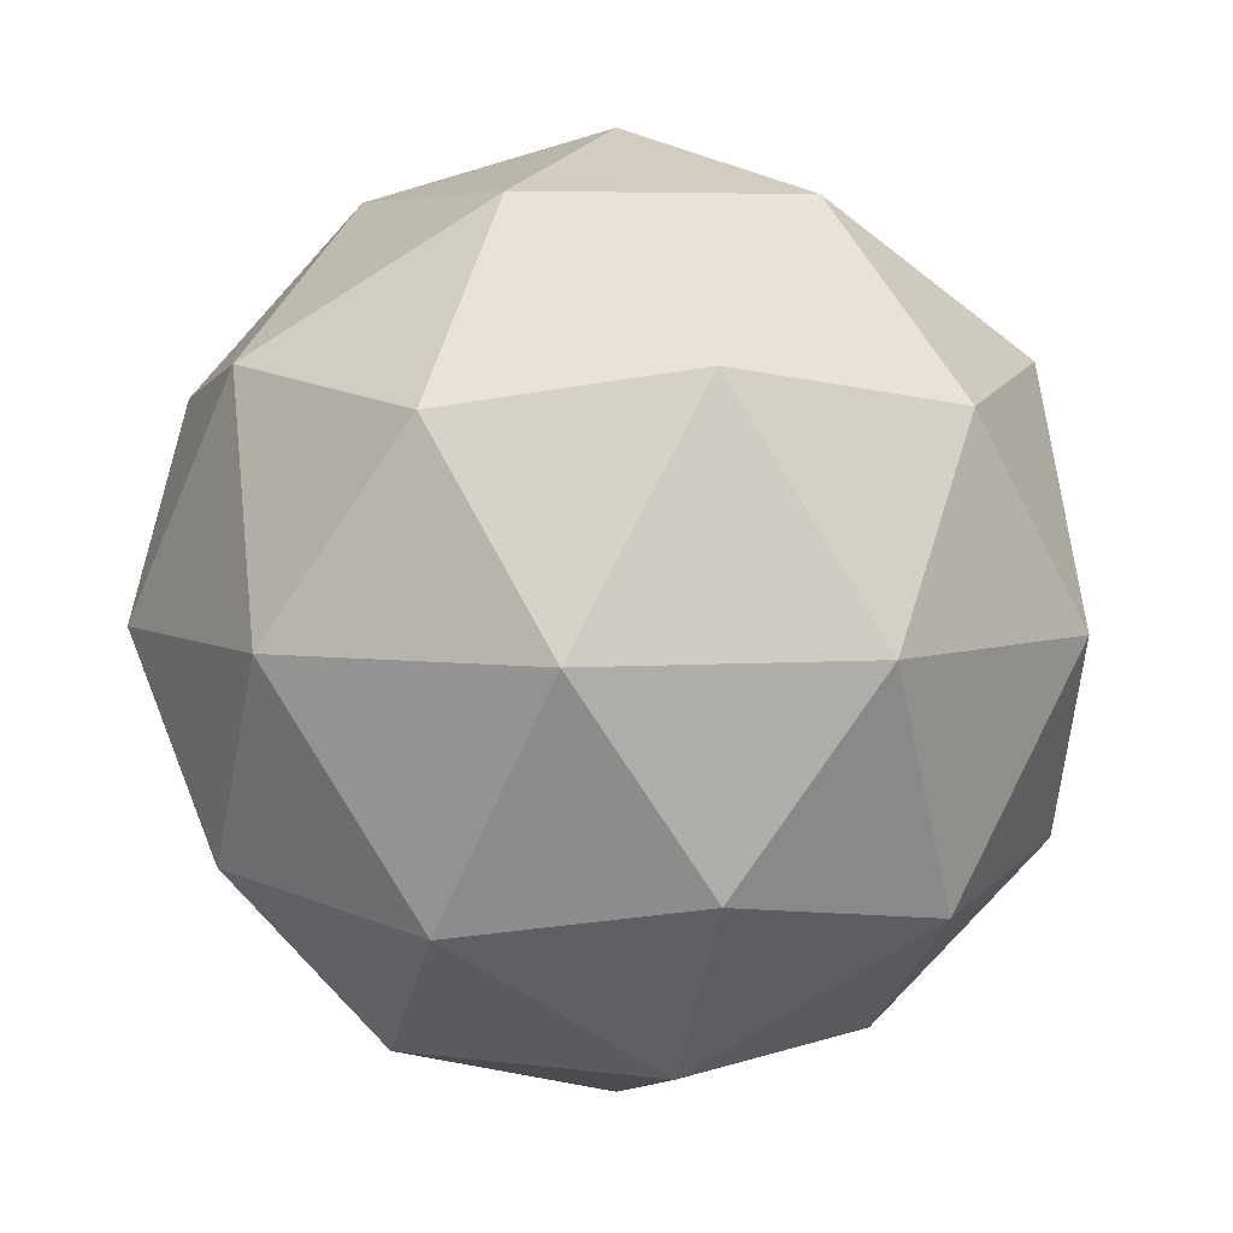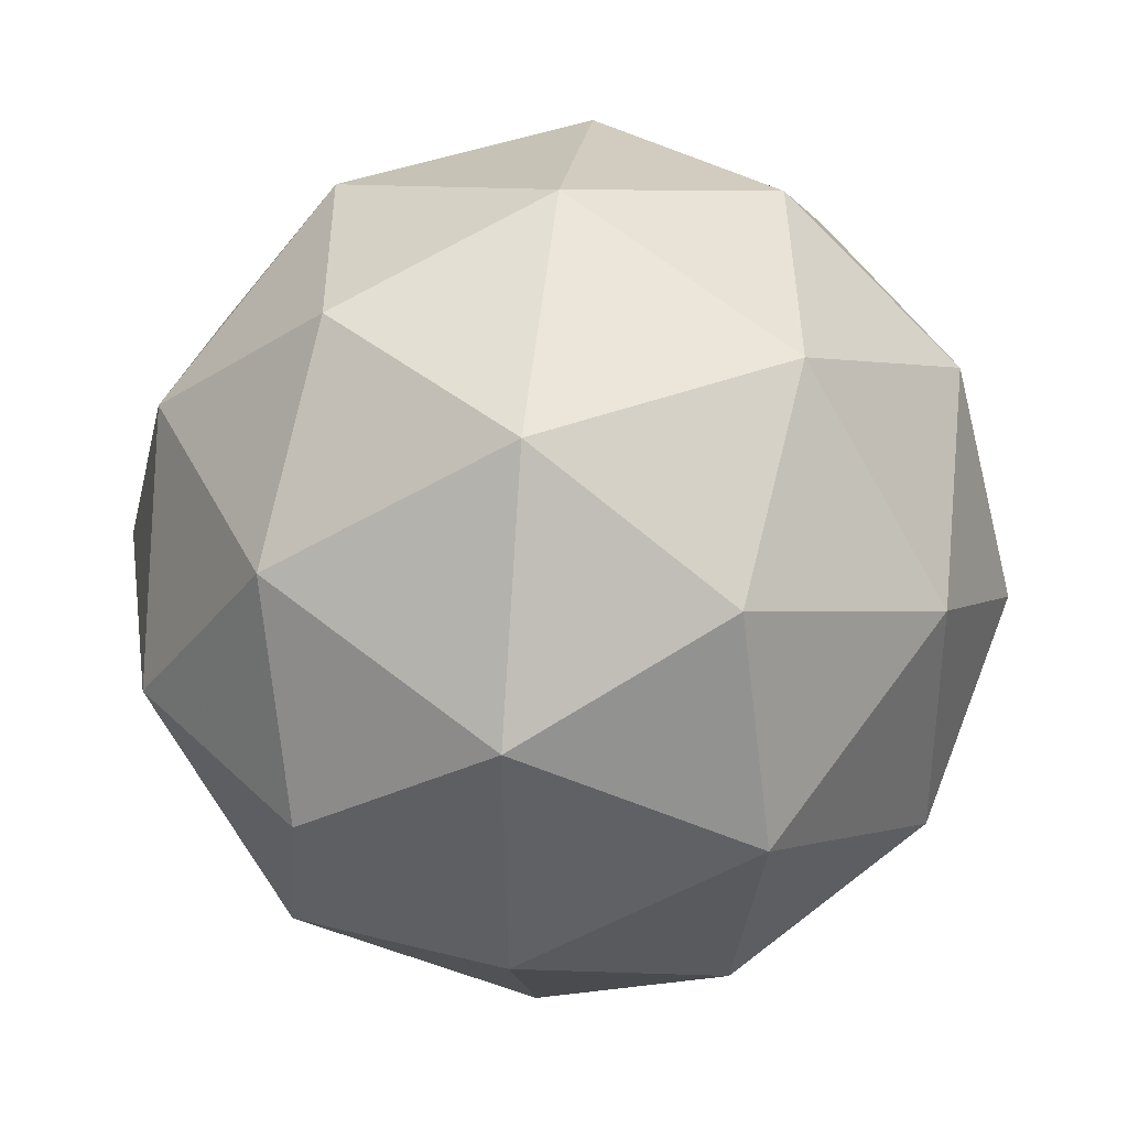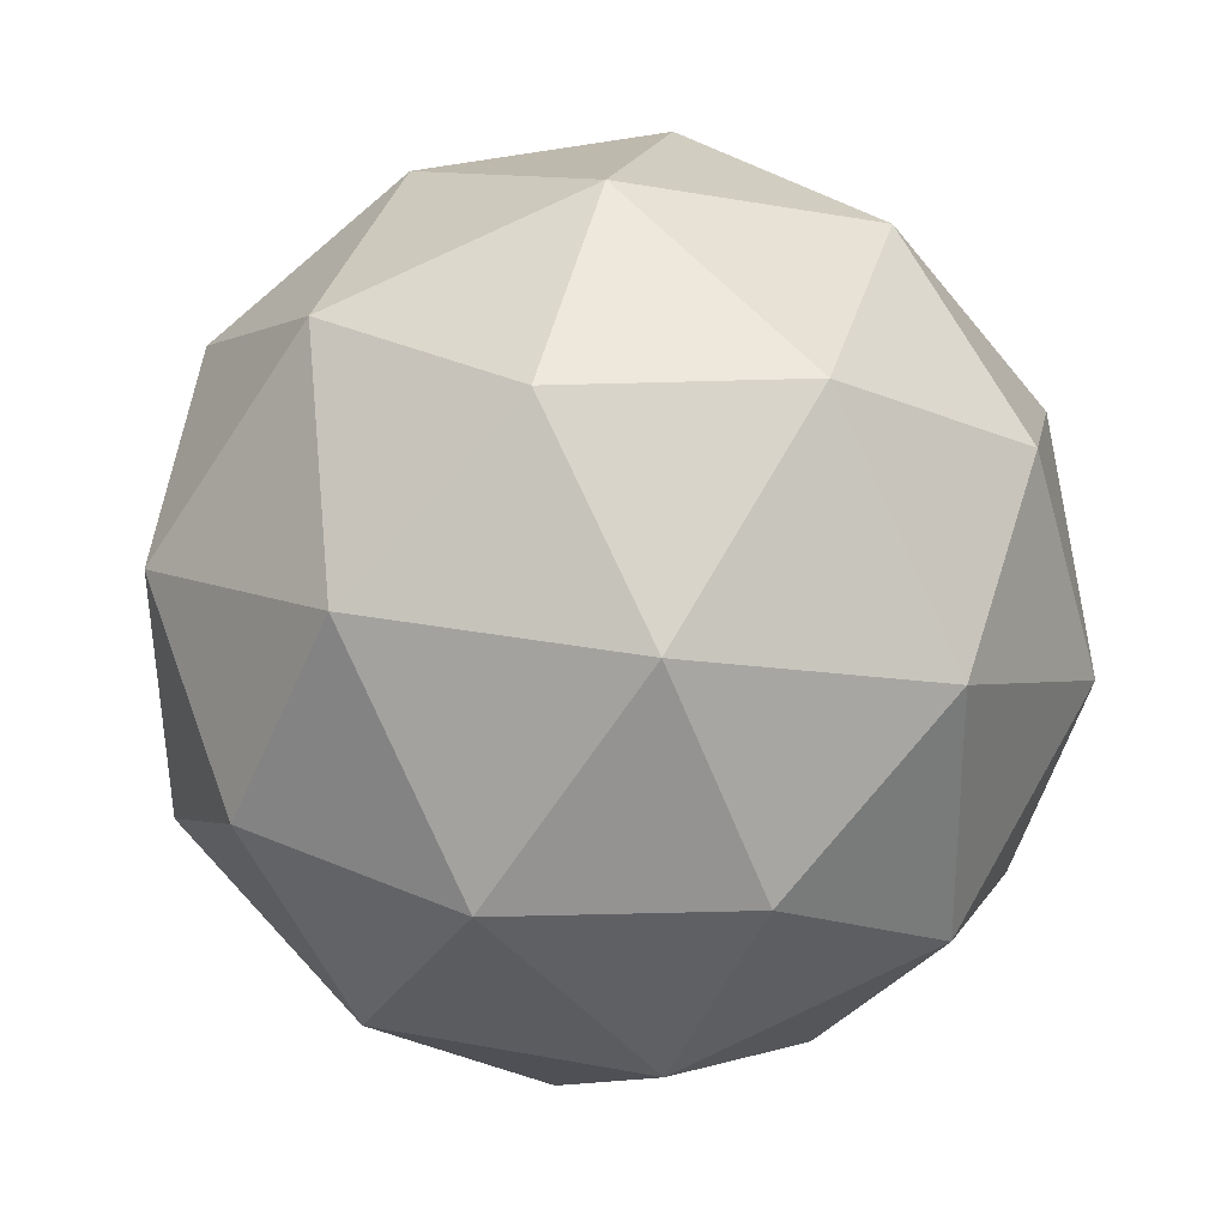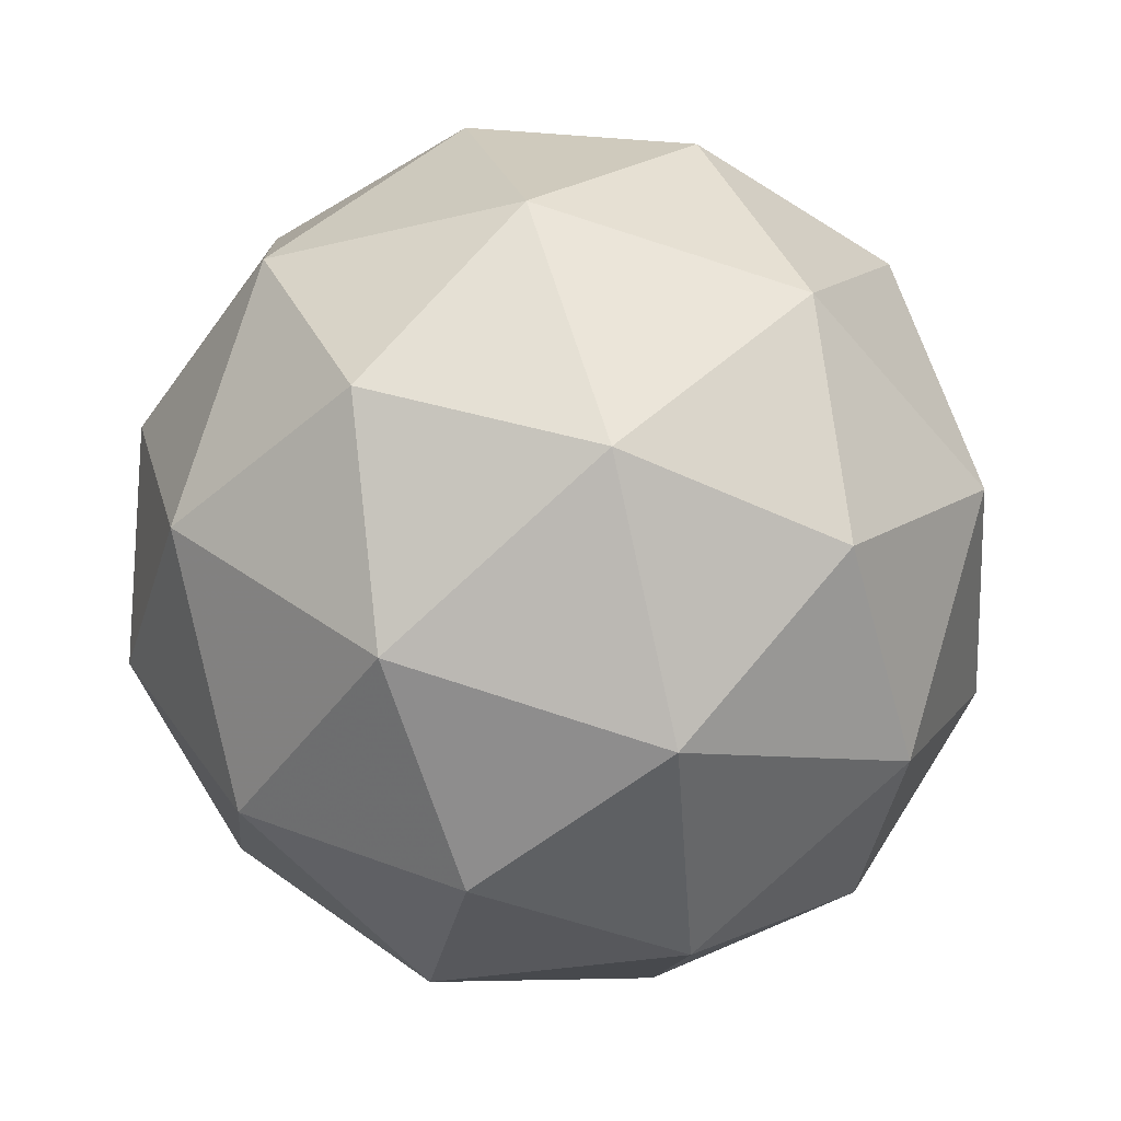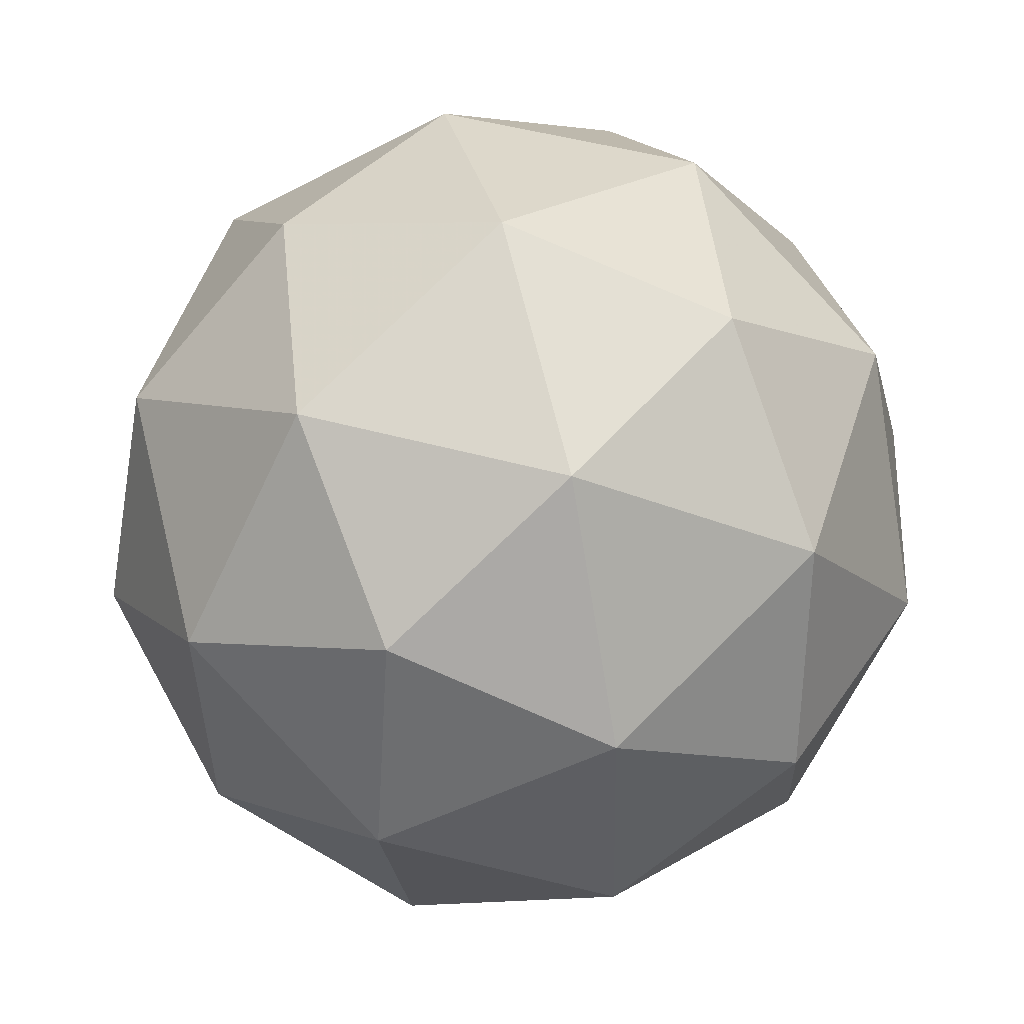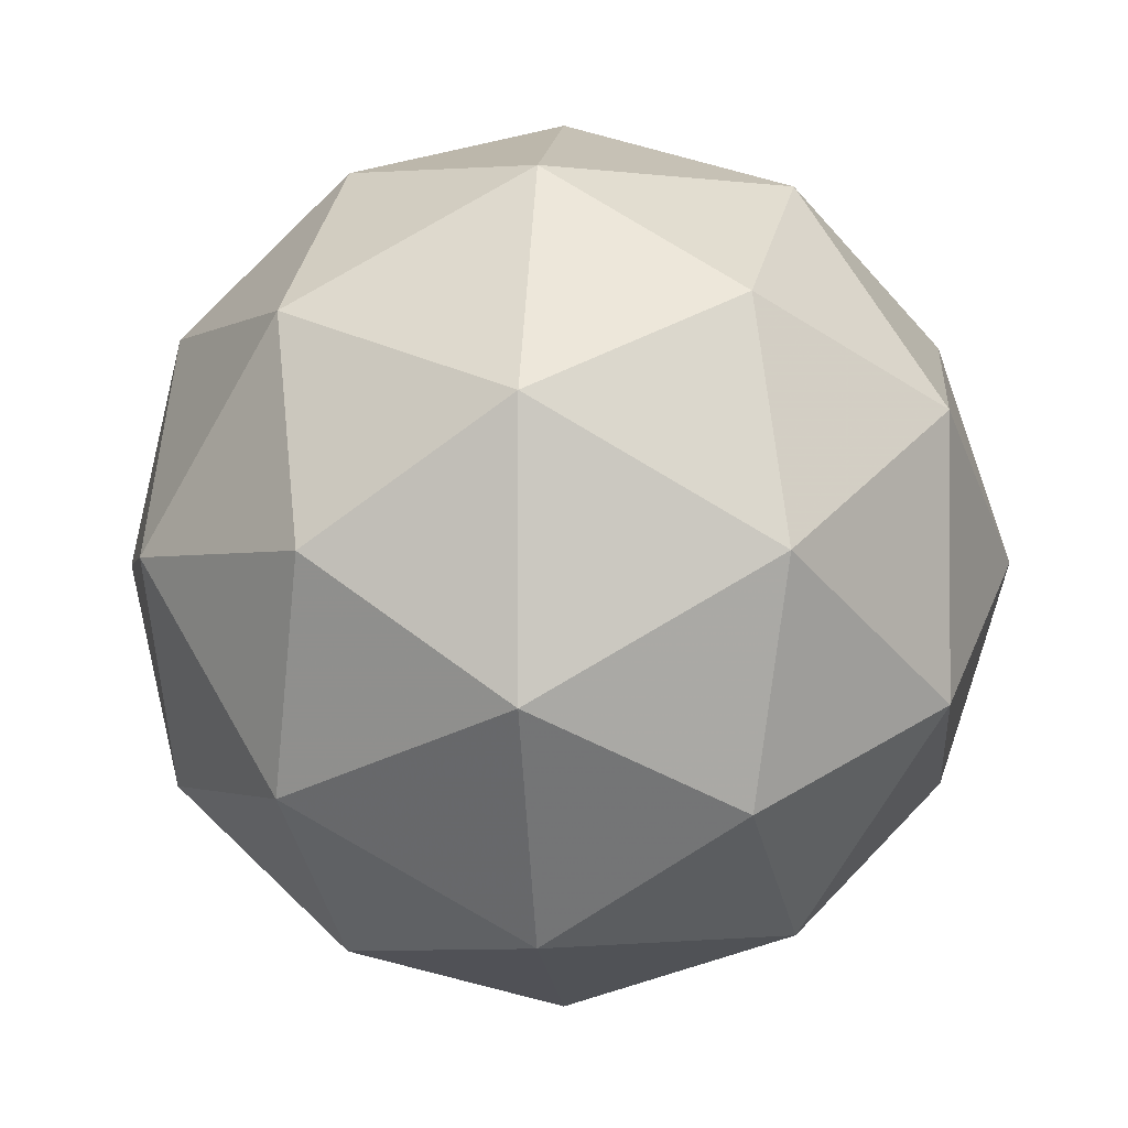
<metadata>
{"format":"obj","ext":"obj","renderer":"f3d","projection":"perspective","resolution":1024,"background":"white","views":[{"elev":-10.8,"azim":160.0,"up":"+Z"},{"elev":22.3,"azim":-139.3,"up":"+Y"},{"elev":18.3,"azim":6.3,"up":"+Z"},{"elev":-20.7,"azim":148.3,"up":"+Y"},{"elev":-68.3,"azim":56.5,"up":"+Z"},{"elev":16.0,"azim":38.8,"up":"+Y"}]}
</metadata>
<code>
v 37.16 -14.25 -48.25
v 37.12 -14.2 -48.3
v 37.19 -14.17 -48.27
v 37.2 -14.2 -48.19
v 37.12 -14.23 -48.17
v 37.08 -14.23 -48.24
v 37.13 -14.12 -48.28
v 37.18 -14.12 -48.21
v 37.13 -14.15 -48.15
v 37.06 -14.18 -48.18
v 37.06 -14.15 -48.26
v 37.1 -14.1 -48.2
v 37.18 -14.22 -48.26
v 37.14 -14.23 -48.28
v 37.16 -14.19 -48.3
v 37.09 -14.22 -48.28
v 37.12 -14.25 -48.25
v 37.19 -14.23 -48.22
v 37.21 -14.19 -48.23
v 37.14 -14.25 -48.21
v 37.16 -14.22 -48.17
v 37.09 -14.24 -48.2
v 37.08 -14.17 -48.29
v 37.06 -14.2 -48.26
v 37.17 -14.14 -48.28
v 37.13 -14.15 -48.3
v 37.2 -14.15 -48.19
v 37.2 -14.14 -48.24
v 37.13 -14.2 -48.15
v 37.17 -14.18 -48.16
v 37.06 -14.21 -48.21
v 37.09 -14.21 -48.17
v 37.09 -14.13 -48.28
v 37.16 -14.11 -48.25
v 37.16 -14.13 -48.17
v 37.09 -14.16 -48.15
v 37.05 -14.16 -48.22
v 37.11 -14.1 -48.24
v 37.07 -14.12 -48.23
v 37.14 -14.1 -48.2
v 37.11 -14.12 -48.17
v 37.07 -14.14 -48.19
f 1 14 13
f 2 14 16
f 1 13 18
f 1 18 20
f 1 20 17
f 2 16 23
f 3 15 25
f 4 19 27
f 5 21 29
f 6 22 31
f 2 23 26
f 3 25 28
f 4 27 30
f 5 29 32
f 6 31 24
f 7 33 38
f 8 34 40
f 9 35 41
f 10 36 42
f 11 37 39
f 39 42 12
f 39 37 42
f 37 10 42
f 42 41 12
f 42 36 41
f 36 9 41
f 41 40 12
f 41 35 40
f 35 8 40
f 40 38 12
f 40 34 38
f 34 7 38
f 38 39 12
f 38 33 39
f 33 11 39
f 24 37 11
f 24 31 37
f 31 10 37
f 32 36 10
f 32 29 36
f 29 9 36
f 30 35 9
f 30 27 35
f 27 8 35
f 28 34 8
f 28 25 34
f 25 7 34
f 26 33 7
f 26 23 33
f 23 11 33
f 31 32 10
f 31 22 32
f 22 5 32
f 29 30 9
f 29 21 30
f 21 4 30
f 27 28 8
f 27 19 28
f 19 3 28
f 25 26 7
f 25 15 26
f 15 2 26
f 23 24 11
f 23 16 24
f 16 6 24
f 17 22 6
f 17 20 22
f 20 5 22
f 20 21 5
f 20 18 21
f 18 4 21
f 18 19 4
f 18 13 19
f 13 3 19
f 16 17 6
f 16 14 17
f 14 1 17
f 13 15 3
f 13 14 15
f 14 2 15

</code>
